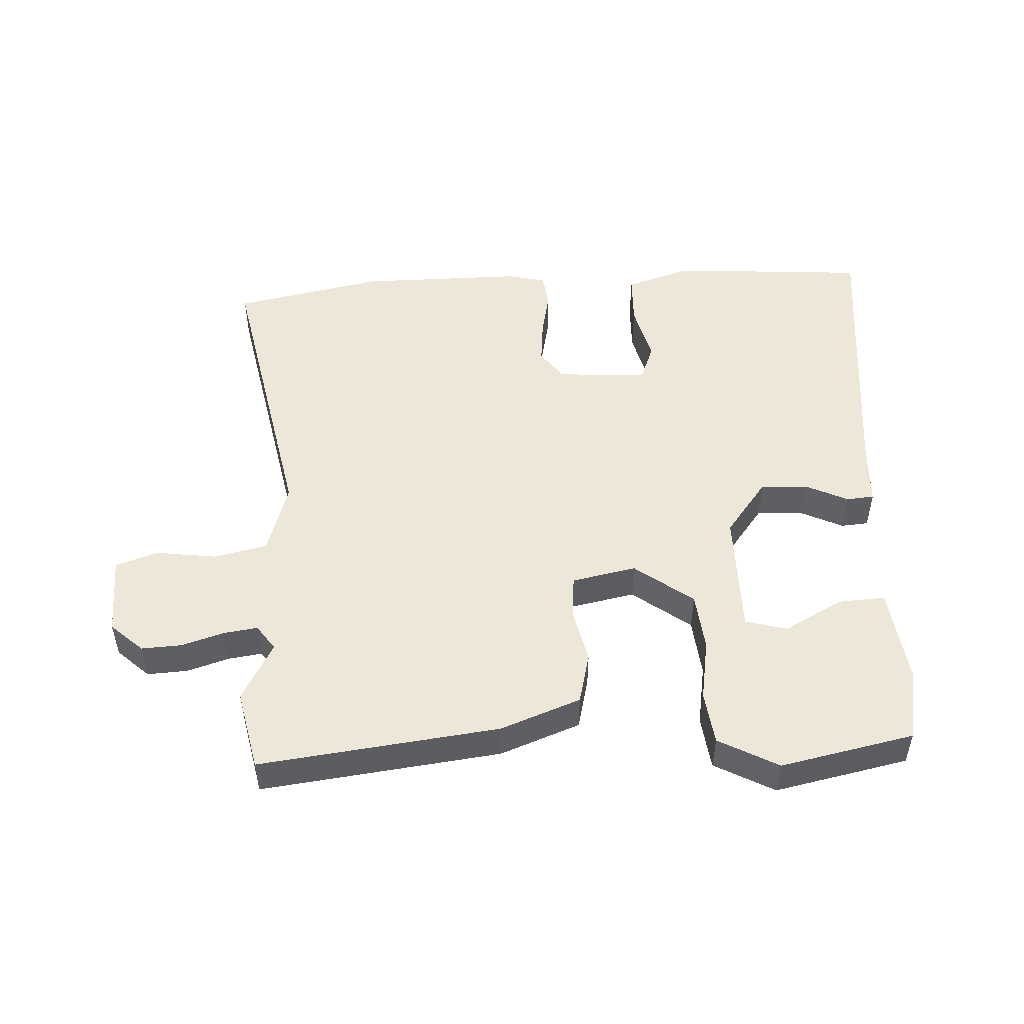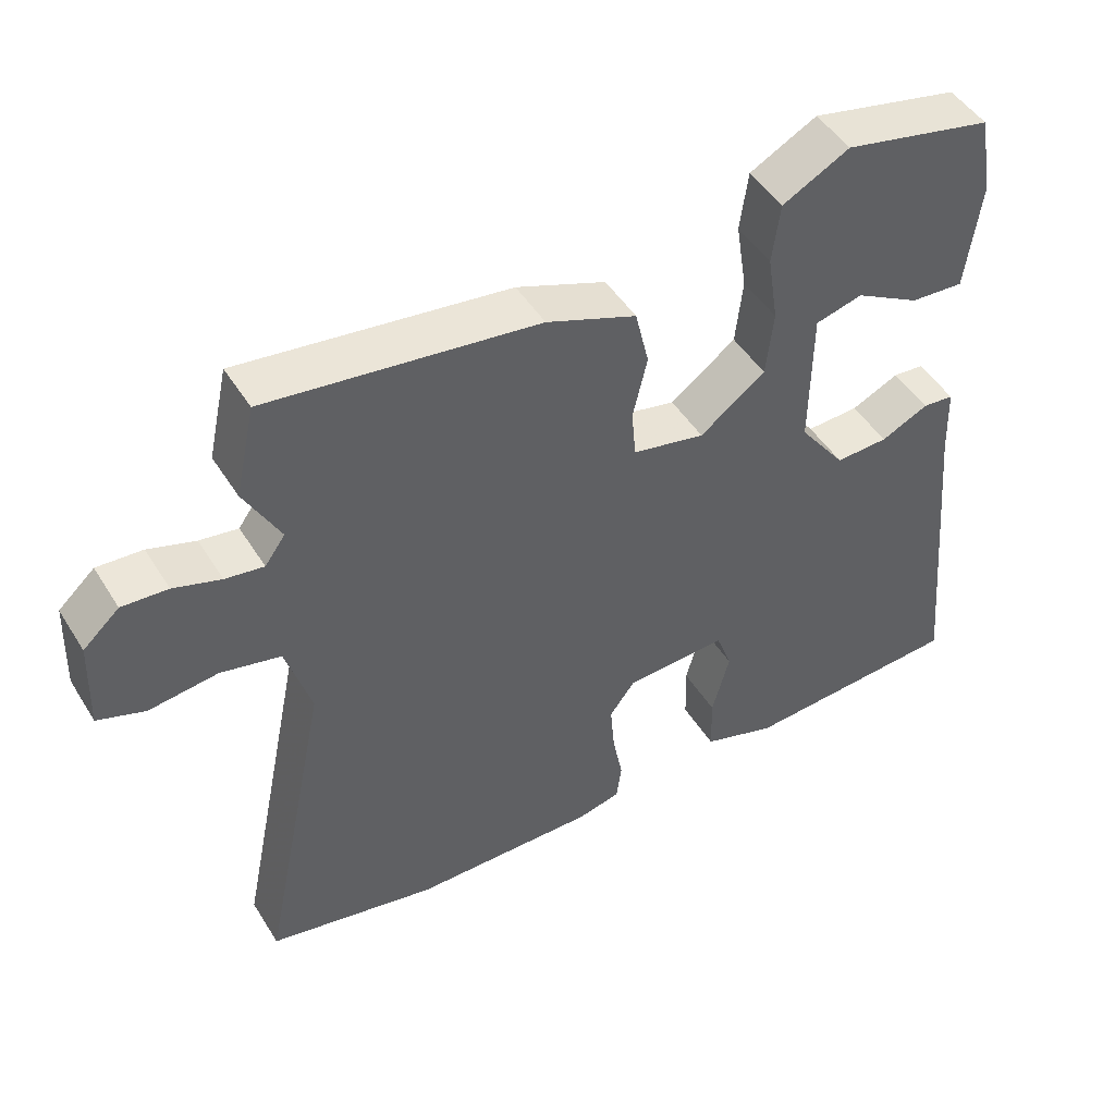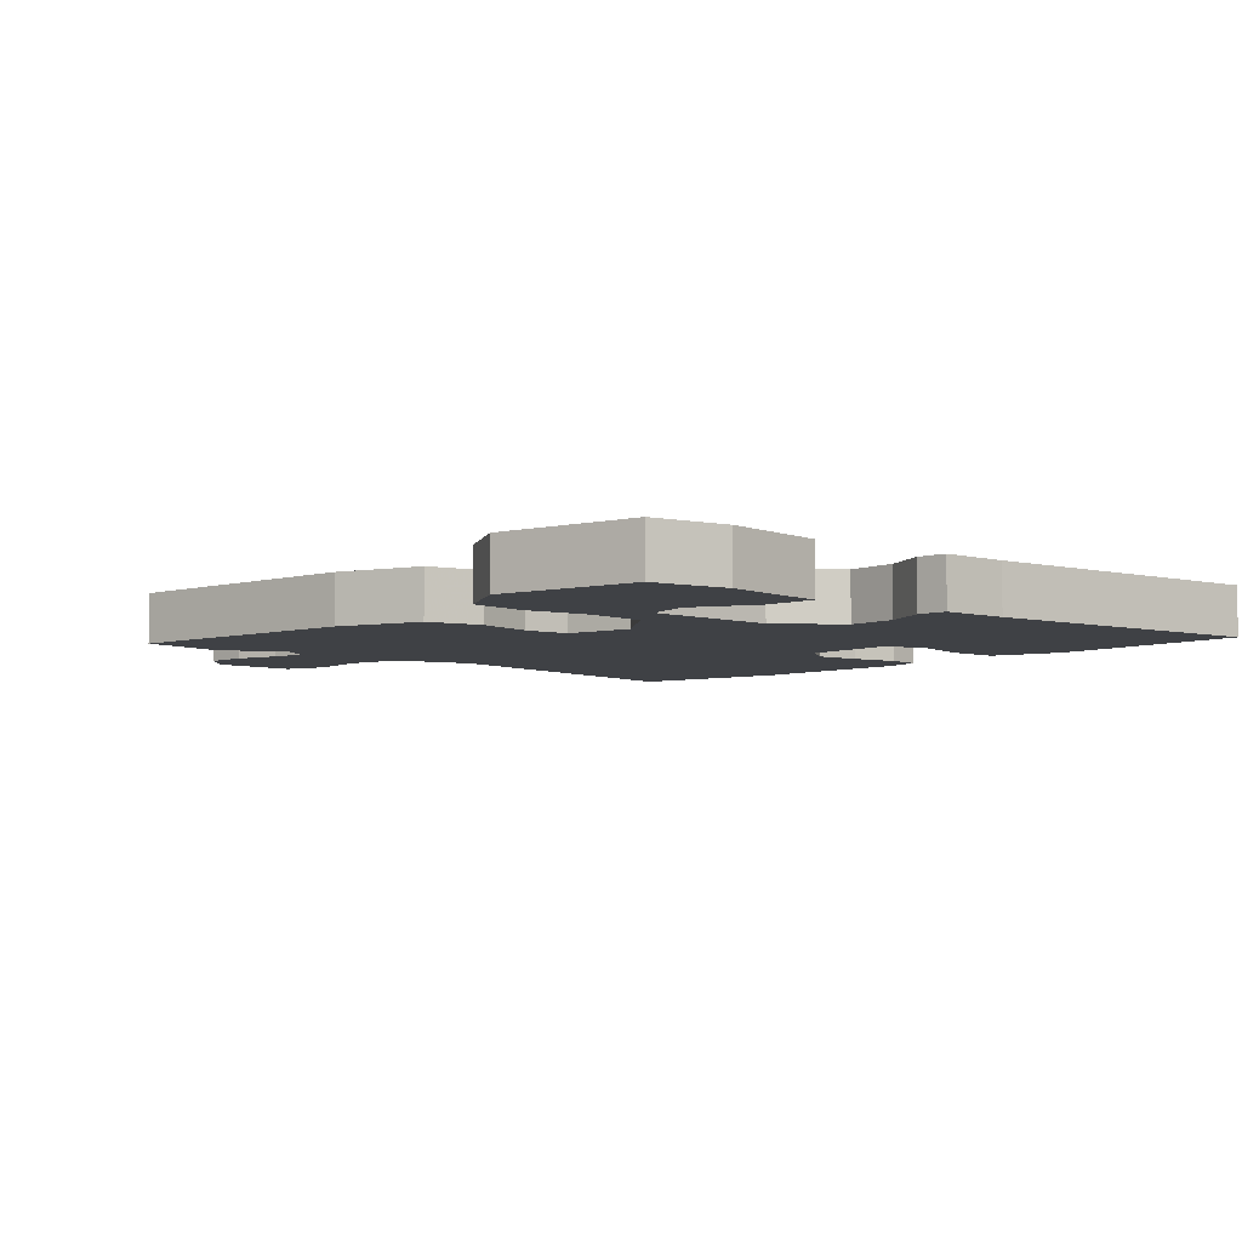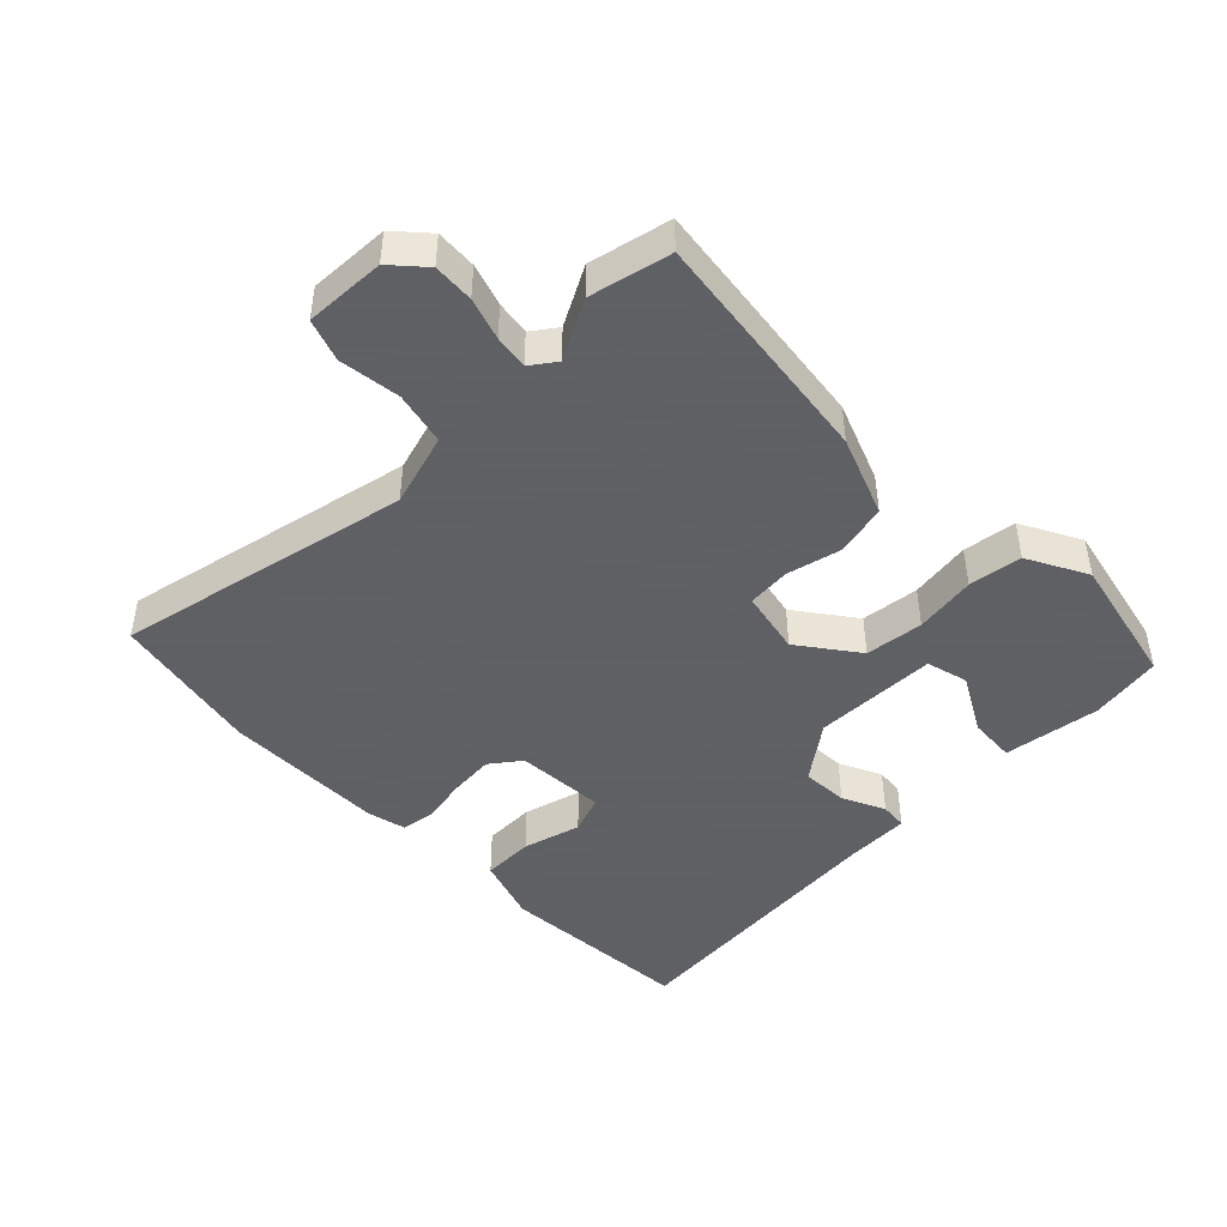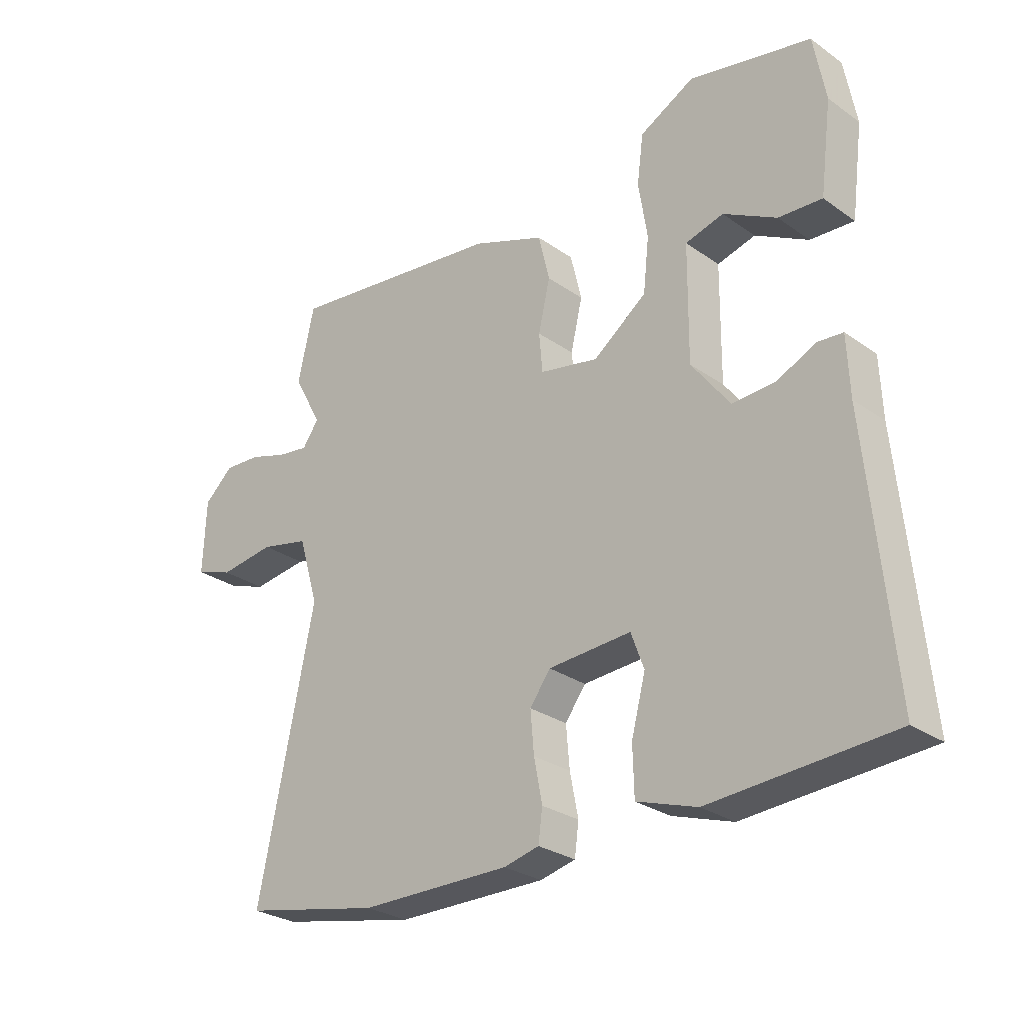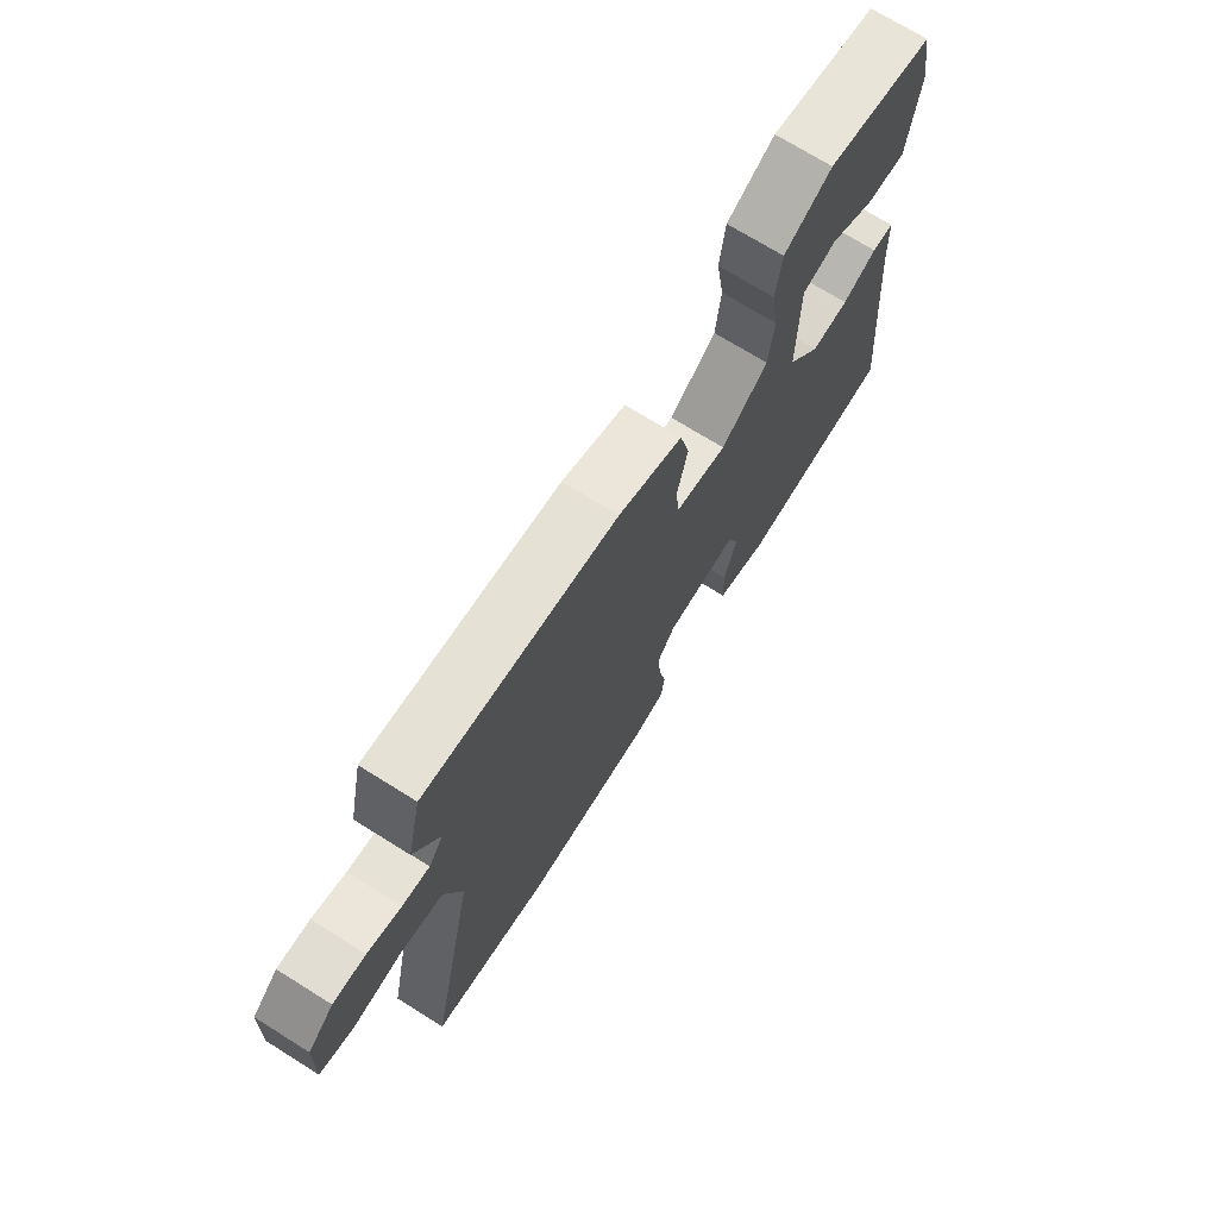
<metadata>
{"format":"obj","ext":"obj","renderer":"f3d","projection":"perspective","resolution":1024,"background":"white","views":[{"elev":50.1,"azim":-2.4,"up":"+Y"},{"elev":47.9,"azim":-30.6,"up":"+Z"},{"elev":-5.7,"azim":47.9,"up":"+Y"},{"elev":-45.3,"azim":-45.4,"up":"+Y"},{"elev":-28.0,"azim":43.3,"up":"+Z"},{"elev":71.8,"azim":-58.0,"up":"+Z"}]}
</metadata>
<code>
v 0.5 0.07 0.499
v 0.52 0.07 0.387
v 0.5 0.07 0.235
v 0.426 0.07 0.24
v 0.336 0.07 0.29
v 0.271 0.07 0.273
v 0.269 0.07 0.079
v 0.334 0.07 -0.008
v 0.407 0.07 -0.005
v 0.473 0.07 0.026
v 0.516 0.07 0.022
v 0.52 0.07 -0.078
v 0.562 0.07 -0.523
v 0.255 0.07 -0.542
v 0.153 0.07 -0.508
v 0.151 0.07 -0.427
v 0.175 0.07 -0.336
v 0.153 0.07 -0.276
v 0.012 0.07 -0.284
v -0.023 0.07 -0.331
v -0.017 0.07 -0.401
v -0.003 0.07 -0.473
v -0.01 0.07 -0.526
v -0.07 0.07 -0.54
v -0.325 0.07 -0.537
v -0.559 0.07 -0.488
v -0.464 0.07 -0.028
v -0.498 0.07 0.086
v -0.581 0.07 0.105
v -0.676 0.07 0.093
v -0.741 0.07 0.116
v -0.736 0.07 0.241
v -0.686 0.07 0.286
v -0.623 0.07 0.282
v -0.558 0.07 0.261
v -0.505 0.07 0.253
v -0.477 0.07 0.292
v -0.526 0.07 0.383
v -0.498 0.07 0.509
v -0.126 0.07 0.46
v -0.002 0.07 0.412
v 0.017 0.07 0.332
v -0.003 0.07 0.246
v 0.003 0.07 0.179
v 0.103 0.07 0.158
v 0.194 0.07 0.225
v 0.204 0.07 0.316
v 0.189 0.07 0.412
v 0.2 0.07 0.495
v 0.293 0.07 0.544
v 0.5 0 0.499
v 0.52 0 0.387
v 0.5 0 0.235
v 0.426 0 0.24
v 0.336 0 0.29
v 0.271 0 0.273
v 0.269 0 0.079
v 0.334 0 -0.008
v 0.407 0 -0.005
v 0.473 0 0.026
v 0.516 0 0.022
v 0.52 0 -0.078
v 0.562 0 -0.523
v 0.255 0 -0.542
v 0.153 0 -0.508
v 0.151 0 -0.427
v 0.175 0 -0.336
v 0.153 0 -0.276
v 0.012 0 -0.284
v -0.023 0 -0.331
v -0.017 0 -0.401
v -0.003 0 -0.473
v -0.01 0 -0.526
v -0.07 0 -0.54
v -0.325 0 -0.537
v -0.559 0 -0.488
v -0.464 0 -0.028
v -0.498 0 0.086
v -0.581 0 0.105
v -0.676 0 0.093
v -0.741 0 0.116
v -0.736 0 0.241
v -0.686 0 0.286
v -0.623 0 0.282
v -0.558 0 0.261
v -0.505 0 0.253
v -0.477 0 0.292
v -0.526 0 0.383
v -0.498 0 0.509
v -0.126 0 0.46
v -0.002 0 0.412
v 0.017 0 0.332
v -0.003 0 0.246
v 0.003 0 0.179
v 0.103 0 0.158
v 0.194 0 0.225
v 0.204 0 0.316
v 0.189 0 0.412
v 0.2 0 0.495
v 0.293 0 0.544
f 50 1 2
f 49 50 2
f 48 49 2
f 47 48 2
f 41 42 43
f 40 41 43
f 39 40 43
f 38 39 43
f 37 38 43
f 36 37 43 44
f 33 34 35
f 32 33 35
f 31 32 35
f 30 31 35
f 29 30 35
f 28 29 35 36
f 36 44 45
f 28 36 45
f 27 28 45
f 25 26 27
f 24 25 27
f 23 24 27
f 22 23 27
f 21 22 27
f 15 16 17
f 14 15 17
f 13 14 17
f 12 13 17
f 12 17 18
f 11 12 18
f 10 11 18
f 9 10 18
f 8 9 18 19
f 2 3 4 5
f 2 5 6
f 47 2 6
f 46 47 6 7
f 45 46 7
f 7 8 19
f 45 7 19
f 27 45 19
f 20 21 27
f 19 20 27
f 52 51 100
f 52 100 99
f 52 99 98
f 52 98 97
f 93 92 91
f 93 91 90
f 93 90 89
f 93 89 88
f 93 88 87
f 94 93 87 86
f 85 84 83
f 85 83 82
f 85 82 81
f 85 81 80
f 85 80 79
f 86 85 79 78
f 95 94 86
f 95 86 78
f 95 78 77
f 77 76 75
f 77 75 74
f 77 74 73
f 77 73 72
f 77 72 71
f 67 66 65
f 67 65 64
f 67 64 63
f 67 63 62
f 68 67 62
f 68 62 61
f 68 61 60
f 68 60 59
f 69 68 59 58
f 55 54 53 52
f 56 55 52
f 56 52 97
f 57 56 97 96
f 57 96 95
f 69 58 57
f 69 57 95
f 69 95 77
f 77 71 70
f 77 70 69
f 1 51 52 2
f 2 52 53 3
f 3 53 54 4
f 4 54 55 5
f 5 55 56 6
f 6 56 57 7
f 7 57 58 8
f 8 58 59 9
f 9 59 60 10
f 10 60 61 11
f 11 61 62 12
f 12 62 63 13
f 13 63 64 14
f 14 64 65 15
f 15 65 66 16
f 16 66 67 17
f 17 67 68 18
f 18 68 69 19
f 19 69 70 20
f 20 70 71 21
f 21 71 72 22
f 22 72 73 23
f 23 73 74 24
f 24 74 75 25
f 25 75 76 26
f 26 76 77 27
f 27 77 78 28
f 28 78 79 29
f 29 79 80 30
f 30 80 81 31
f 31 81 82 32
f 32 82 83 33
f 33 83 84 34
f 34 84 85 35
f 35 85 86 36
f 36 86 87 37
f 37 87 88 38
f 38 88 89 39
f 39 89 90 40
f 40 90 91 41
f 41 91 92 42
f 42 92 93 43
f 43 93 94 44
f 44 94 95 45
f 45 95 96 46
f 46 96 97 47
f 47 97 98 48
f 48 98 99 49
f 49 99 100 50
f 50 100 51 1

</code>
